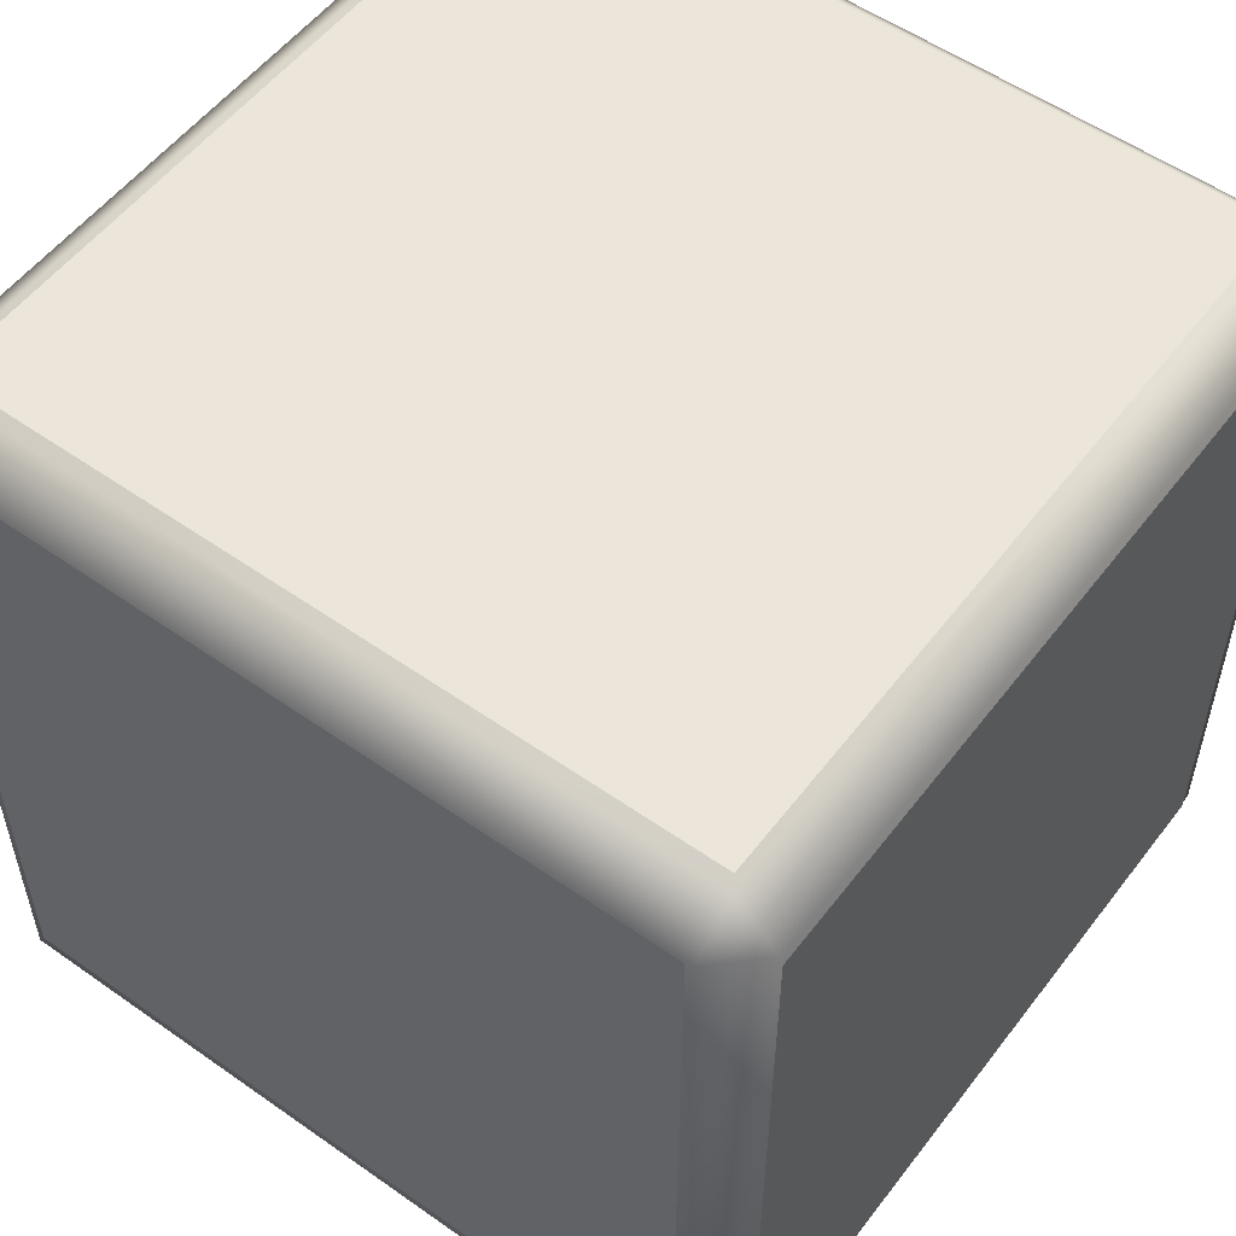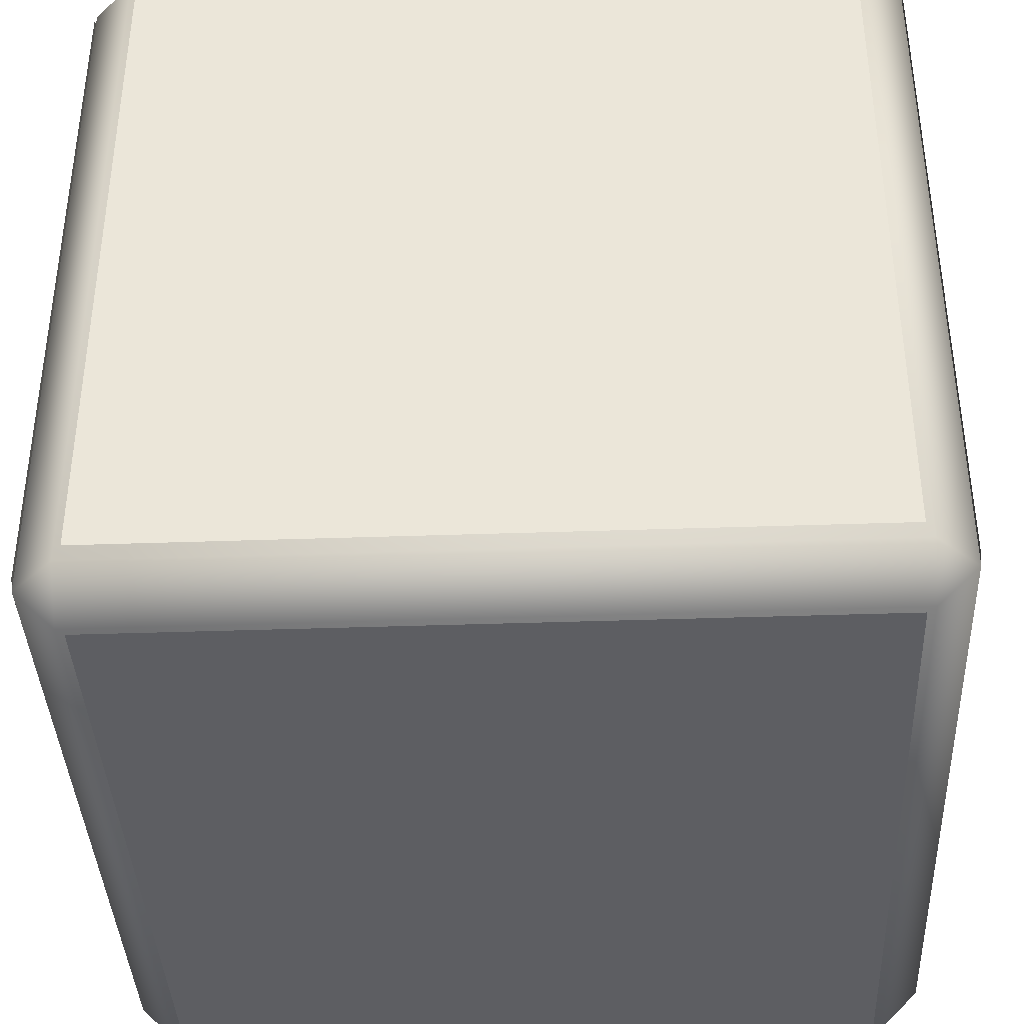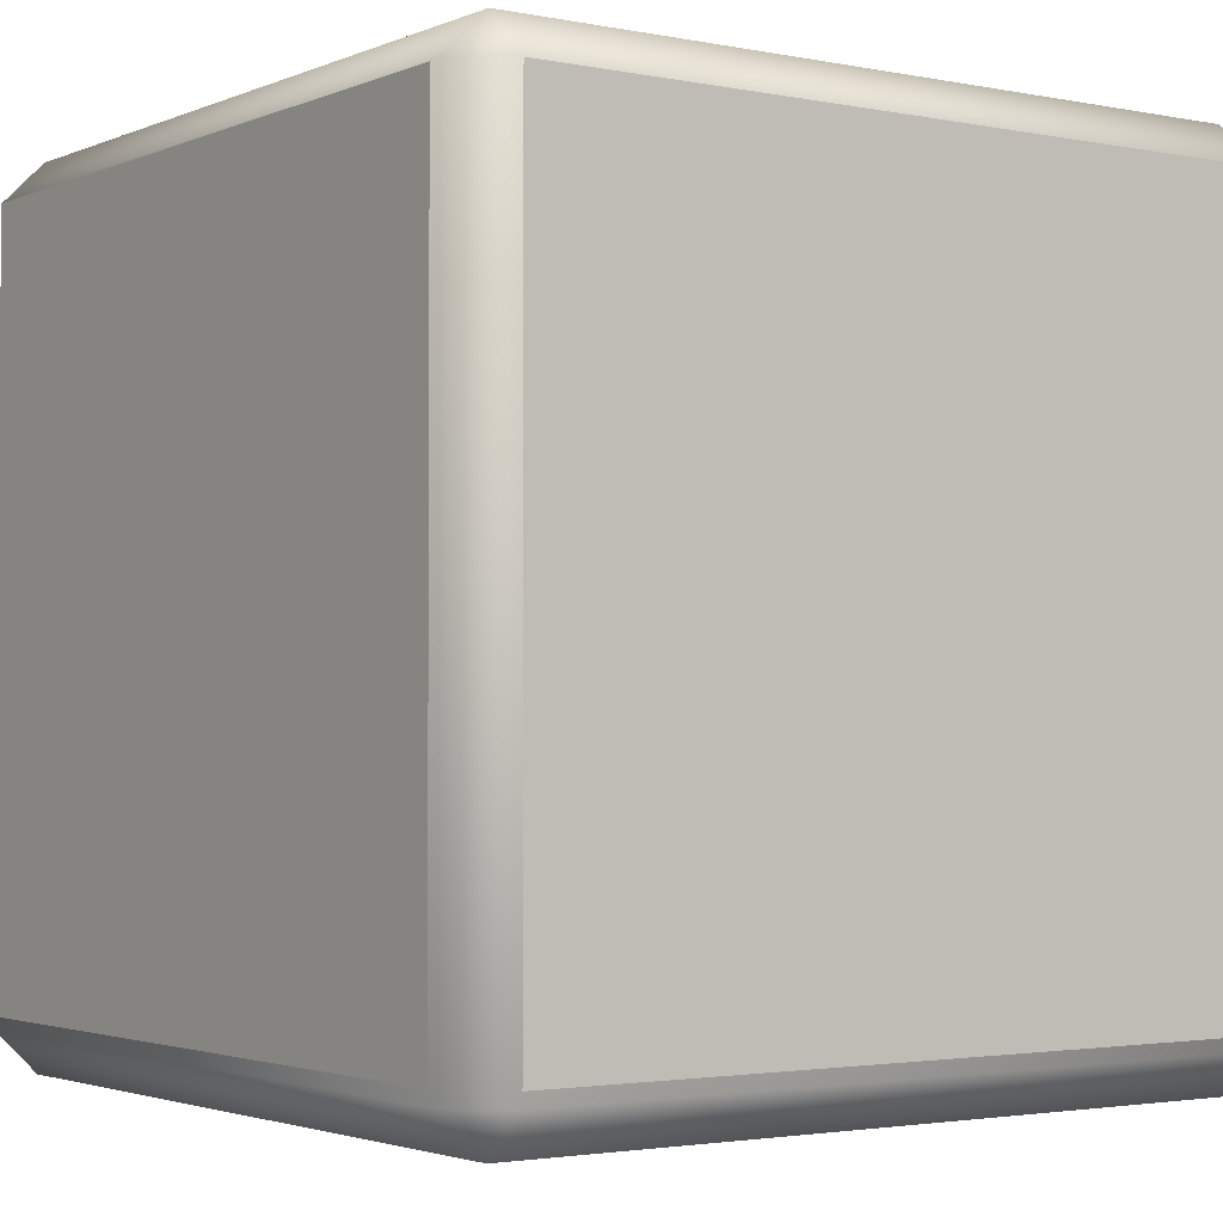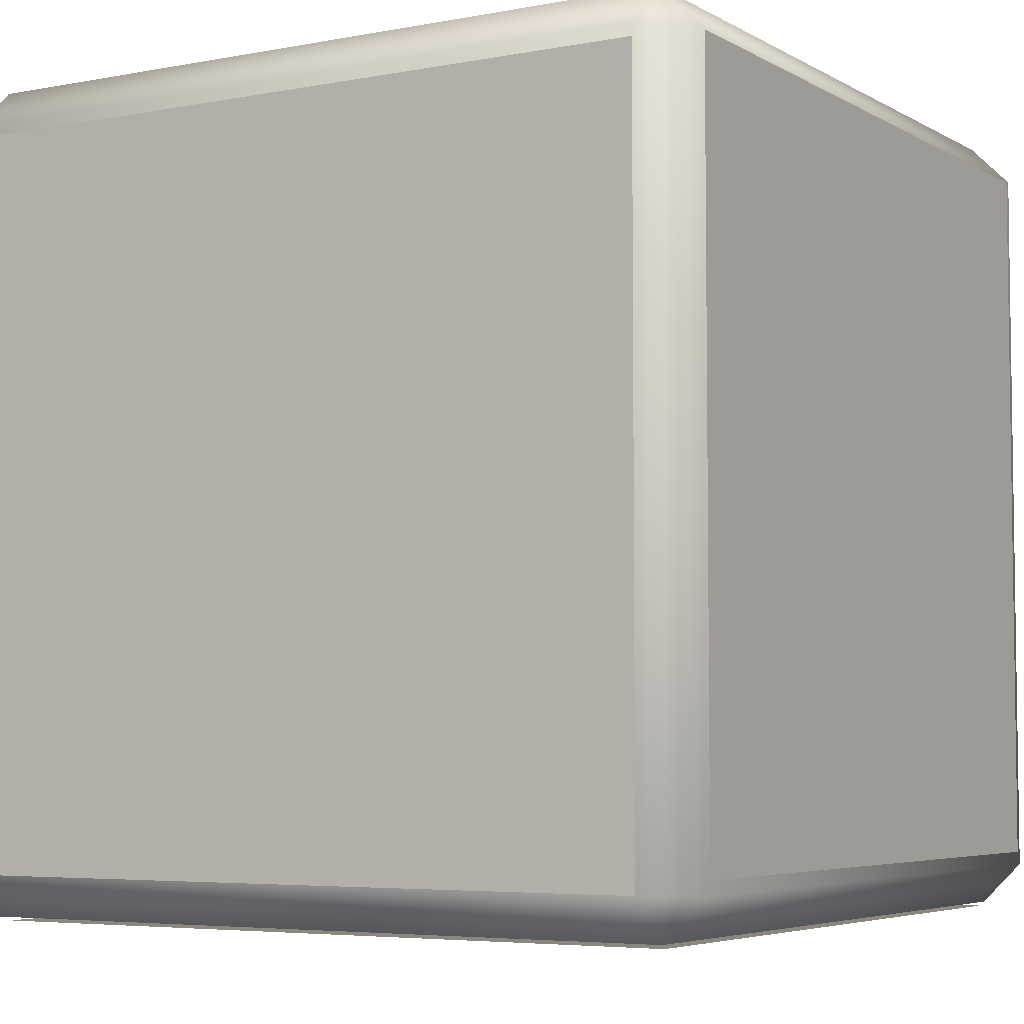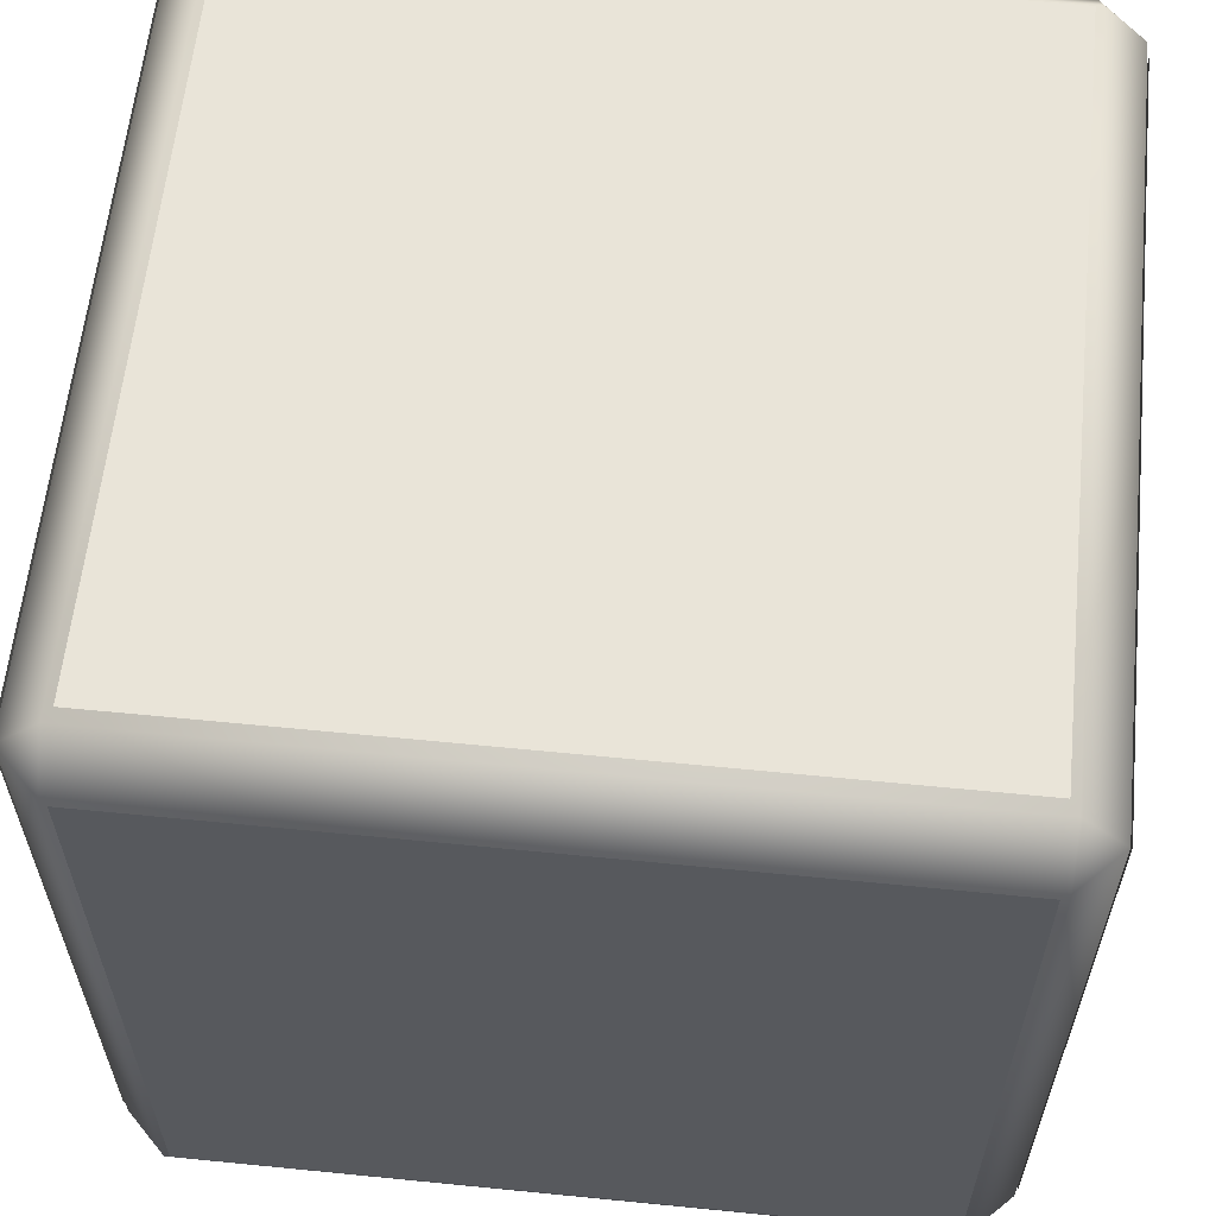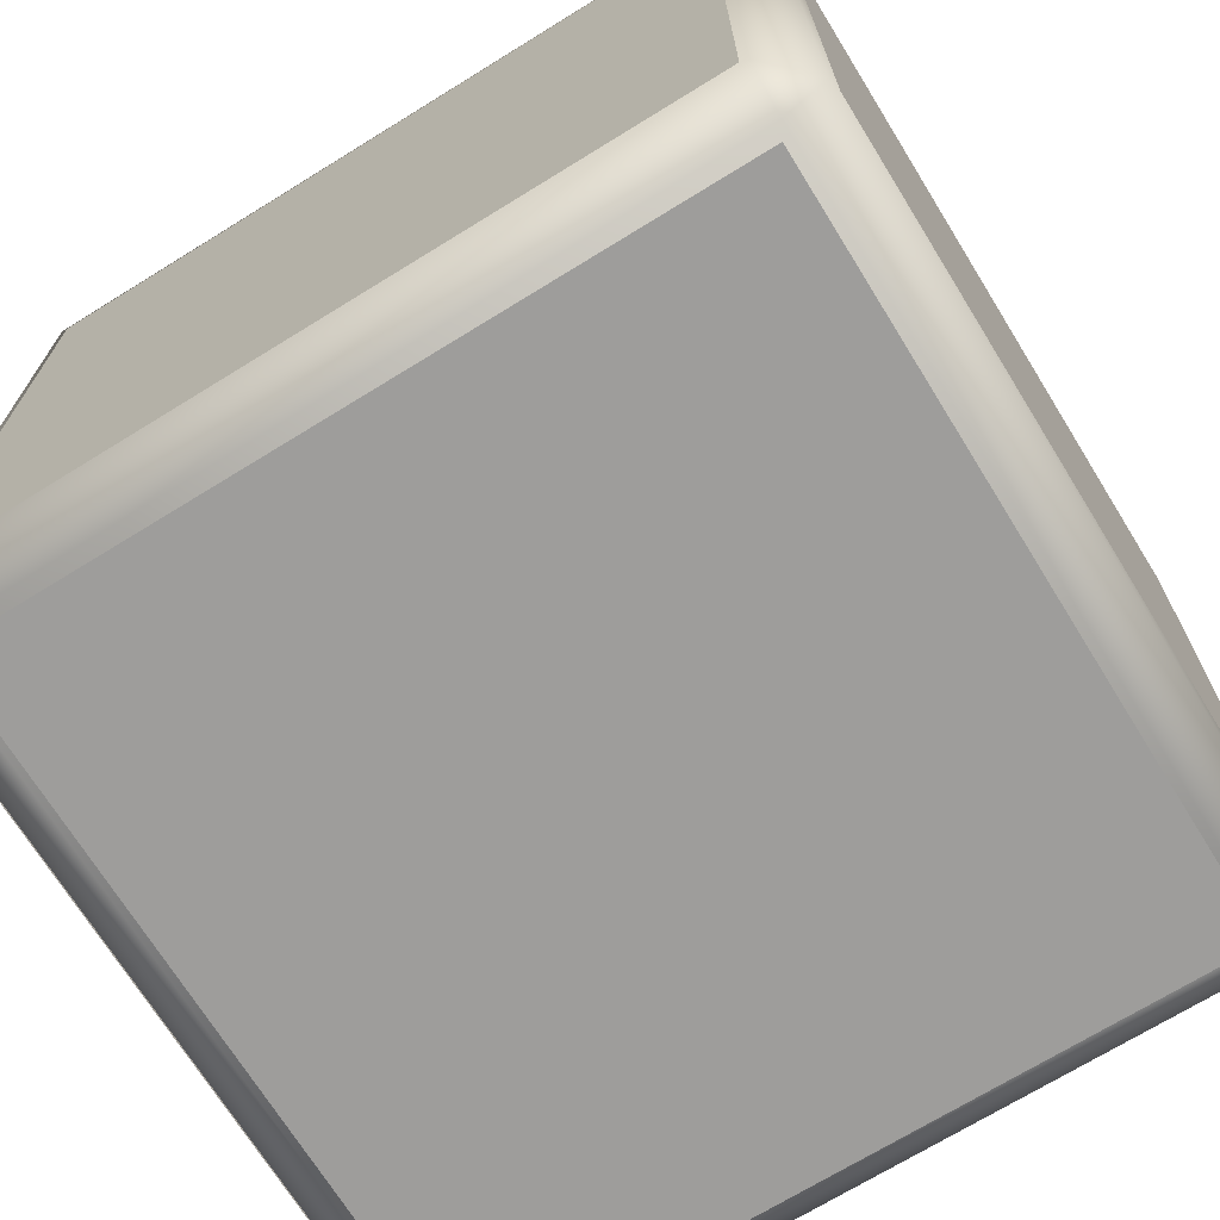
<metadata>
{"format":"obj","ext":"obj","renderer":"f3d","projection":"perspective","resolution":1024,"background":"white","views":[{"elev":54.6,"azim":-143.3,"up":"+Z"},{"elev":-38.9,"azim":-177.5,"up":"+Y"},{"elev":-2.4,"azim":-125.2,"up":"+Y"},{"elev":-5.1,"azim":121.1,"up":"+Z"},{"elev":60.2,"azim":-174.2,"up":"+Y"},{"elev":-70.5,"azim":31.7,"up":"+Z"}]}
</metadata>
<code>
v  -0.8819 -1.001 -0.8819
v  0.8819 -1.001 -0.8819
v  0.8819 -1.001 0.8819
v  -0.8819 -1.001 0.8819
v  0.9 1 0.9
v  0.9 1 -0.9
v  -0.9 1 -0.9
v  -0.9 1 0.9
v  0.9 -1 -0.9
v  0.9 -1 0.9
v  -0.9 -1 0.9
v  -0.9 -1 -0.9
v  -1 -0.9 -0.9
v  -1 -0.9 0.9
v  -1 0.9 0.9
v  -1 0.9 -0.9
v  0.9 0.9 1
v  -0.9 0.9 1
v  -0.9 -0.9 1
v  0.9 -0.9 1
v  1 0.9 -0.9
v  1 0.9 0.9
v  1 -0.9 0.9
v  1 -0.9 -0.9
v  0.9 0.9 -1
v  0.9 -0.9 -1
v  -0.9 -0.9 -1
v  -0.9 0.9 -1
v  -0.8819 0.8684 1.003
v  0.8819 0.8684 1.003
v  0.8819 -0.8953 1.003
v  -0.8819 -0.8953 1.003
v  -0.8819 1.002 0.8959
v  0.8819 1.002 0.8959
v  0.8819 1.002 -0.8678
v  -0.8819 1.002 -0.8678
v  -0.8819 -0.8678 -1.009
v  0.8819 -0.8678 -1.009
v  0.8819 0.896 -1.009
v  -0.8819 0.896 -1.009
v  1.006 -0.8678 0.8676
v  1.006 -0.8678 -0.8961
v  1.006 0.896 -0.8961
v  1.006 0.896 0.8676
v  -1.004 -0.8678 0.8676
v  -1.004 -0.8678 -0.8961
v  -1.004 0.896 -0.8961
v  -1.004 0.896 0.8676
g Plane
f 1 2 3 4
g Cube
f 5 6 7 8
f 9 10 11 12
f 13 14 15 16
f 17 18 19 20
f 21 22 23 24
f 21 25 6
f 24 9 26
f 12 13 27
f 7 28 16
f 5 17 22
f 10 23 20
f 14 11 19
f 15 18 8
f 21 24 26 25
f 25 28 7 6
f 6 5 22 21
f 9 12 27 26
f 24 23 10 9
f 13 16 28 27
f 12 11 14 13
f 16 15 8 7
f 17 20 23 22
f 5 8 18 17
f 20 19 11 10
f 19 18 15 14
f 25 26 27 28
g Plane.001
f 29 30 31 32
g Plane.002
f 33 34 35 36
g Plane.003
f 37 38 39 40
g Plane.004
f 41 42 43 44
g Plane.005
f 45 46 47 48

</code>
